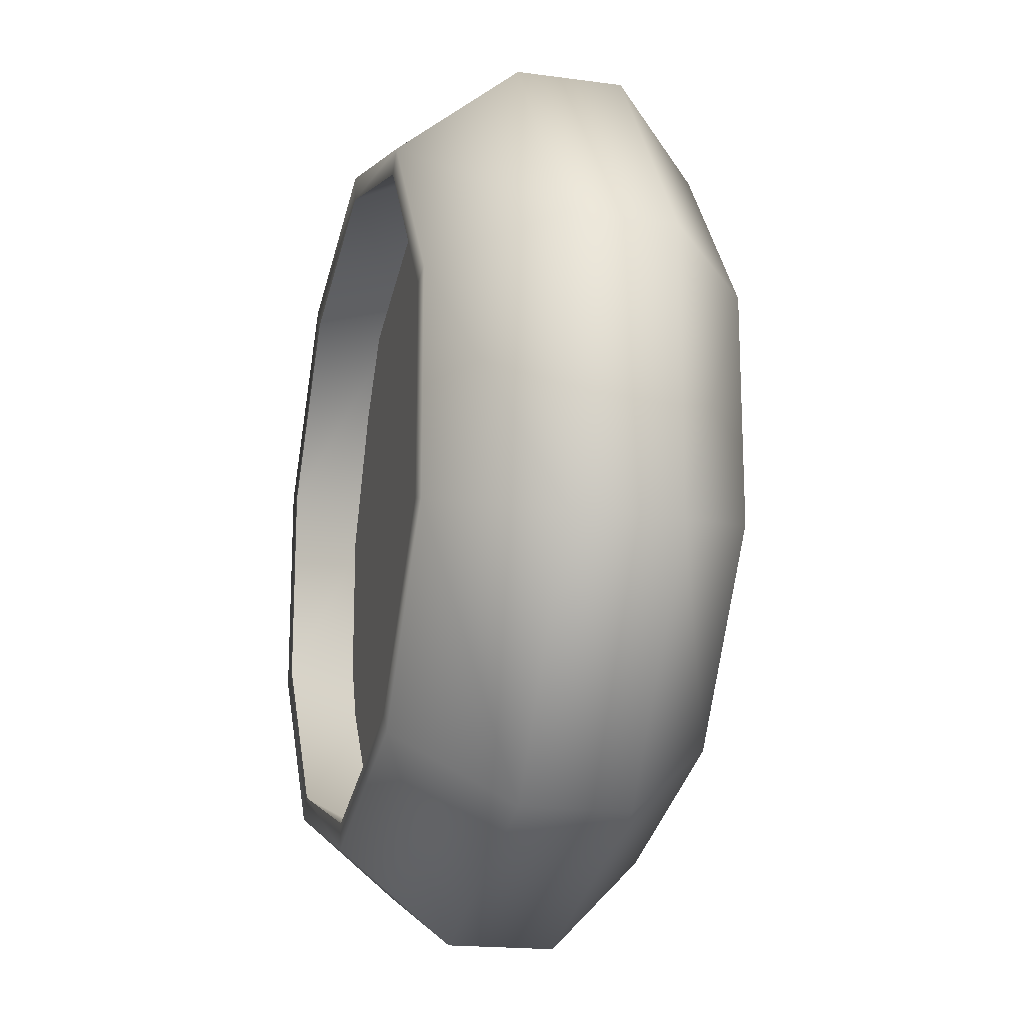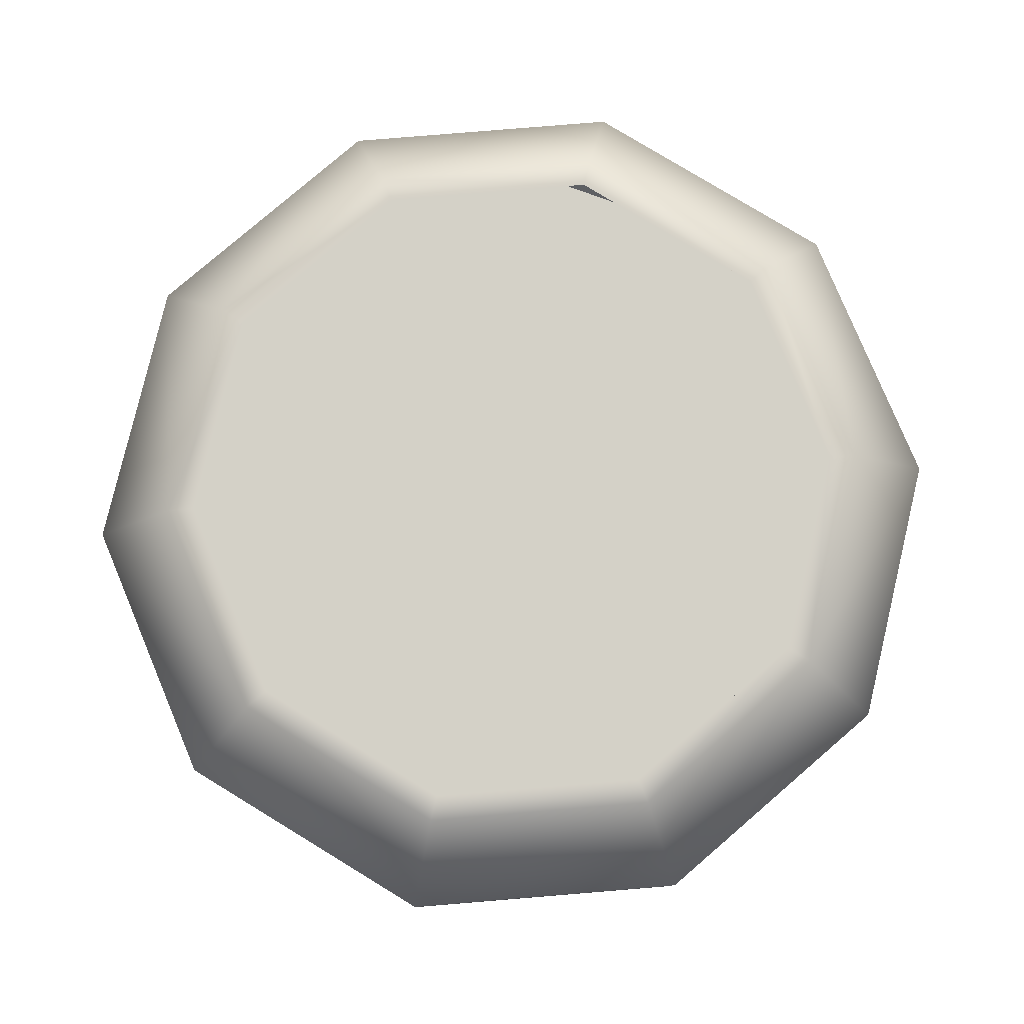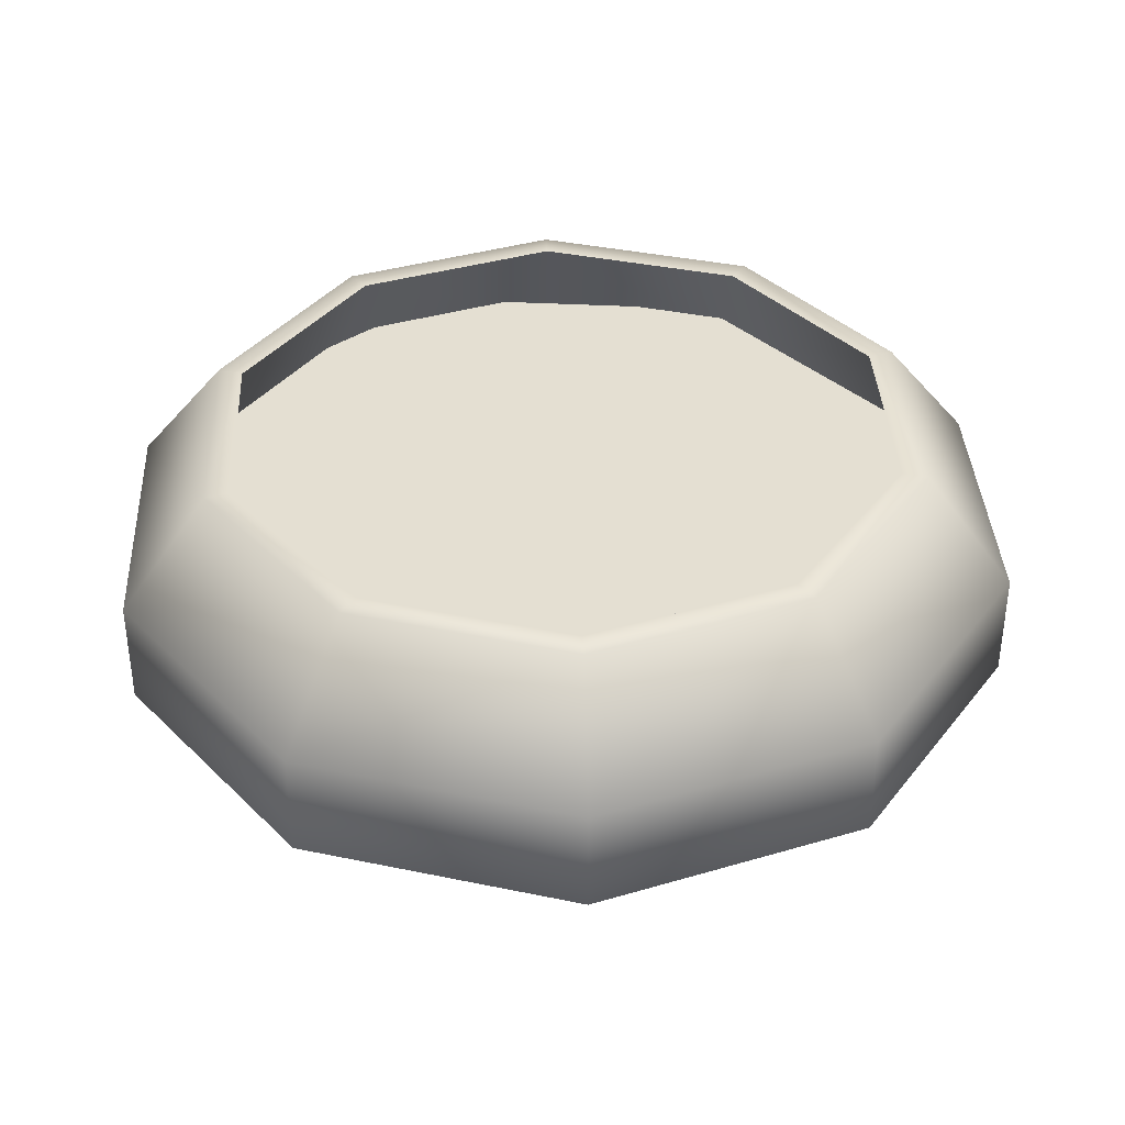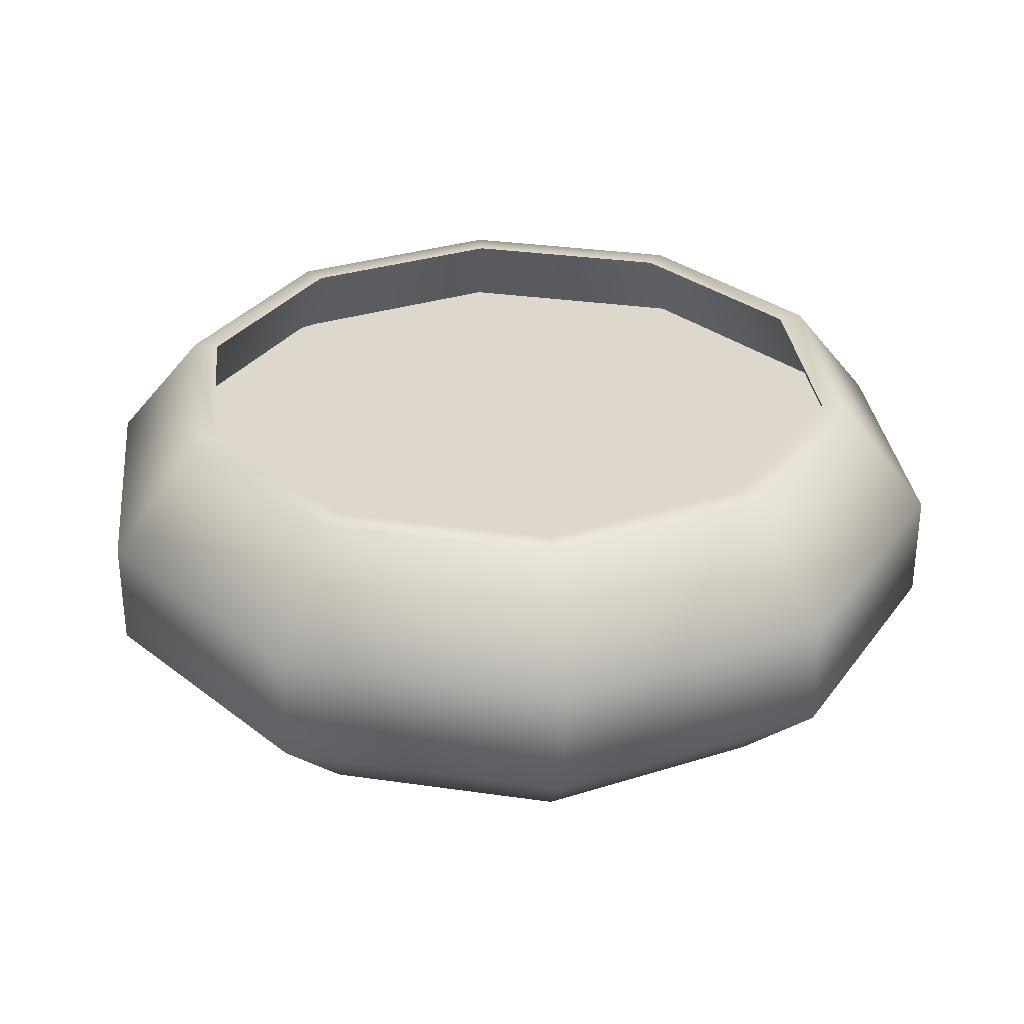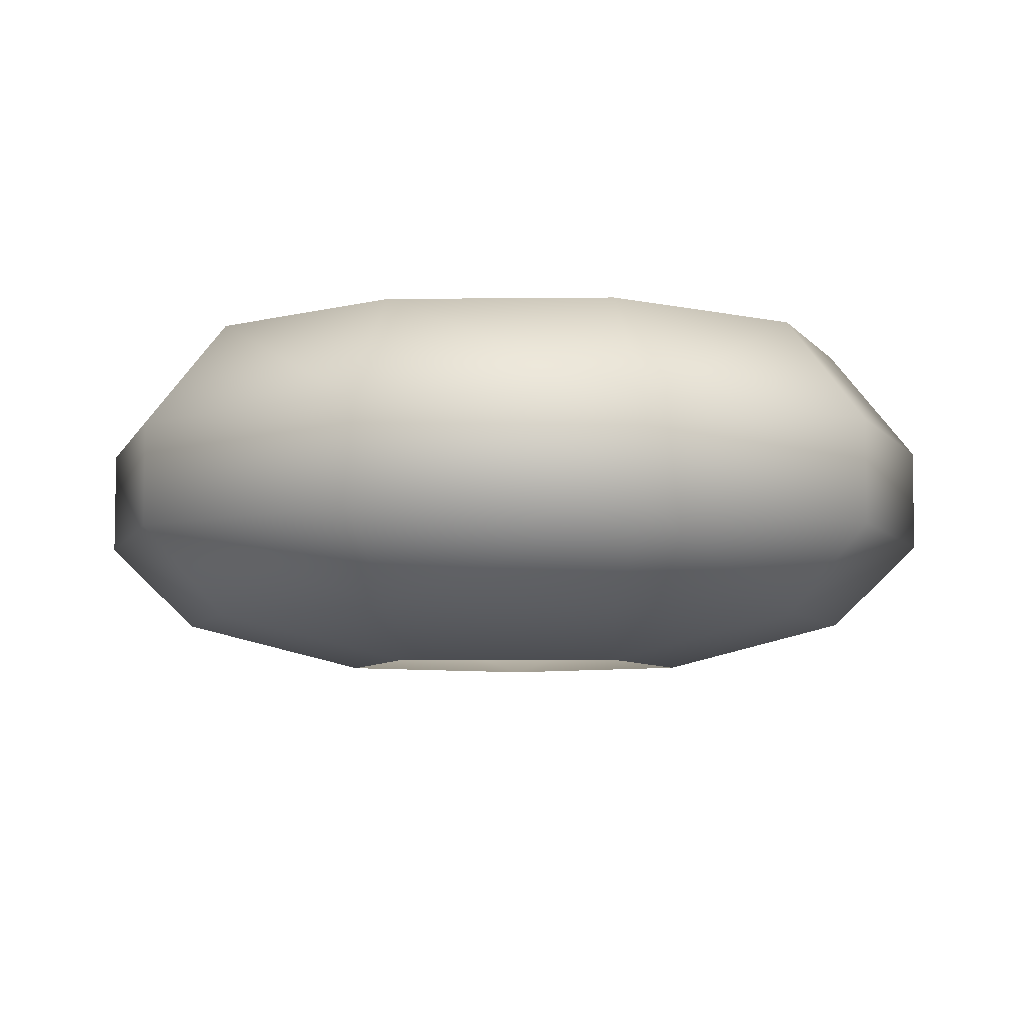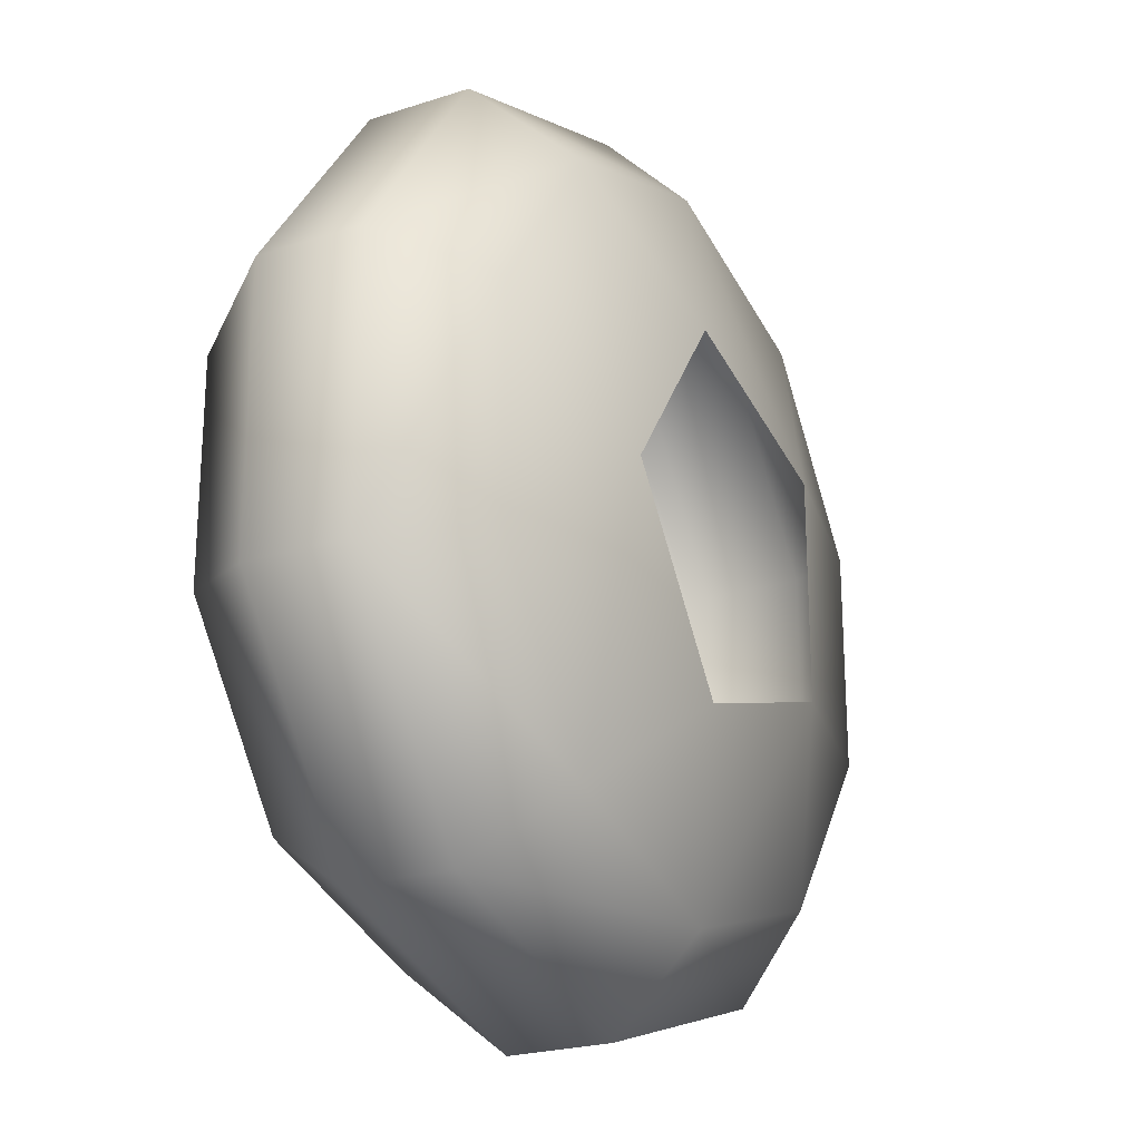
<metadata>
{"format":"obj","ext":"obj","renderer":"f3d","projection":"perspective","resolution":1024,"background":"white","views":[{"elev":-18.3,"azim":-104.8,"up":"+Z"},{"elev":79.8,"azim":-94.7,"up":"+Y"},{"elev":37.1,"azim":-110.9,"up":"+Y"},{"elev":31.1,"azim":29.7,"up":"+Y"},{"elev":-6.3,"azim":19.9,"up":"+Y"},{"elev":-23.0,"azim":-61.1,"up":"+Z"}]}
</metadata>
<code>
o low_poly_interior.2283_Sphere.085
v 11.3 0.7283 -6.884
v 11.43 0.8897 -6.935
v 11.45 0.8388 -6.969
v 11.45 0.7898 -6.969
v 11.43 0.7493 -6.935
v 11.4 0.7283 -6.852
v 11.49 0.8897 -6.851
v 11.53 0.8388 -6.864
v 11.53 0.7898 -6.864
v 11.49 0.7493 -6.851
v 11.49 0.8897 -6.747
v 11.53 0.8388 -6.734
v 11.53 0.7898 -6.734
v 11.49 0.7493 -6.747
v 11.4 0.7283 -6.747
v 11.43 0.8897 -6.663
v 11.45 0.8388 -6.63
v 11.45 0.7898 -6.63
v 11.43 0.7493 -6.663
v 11.33 0.8897 -6.631
v 11.33 0.8388 -6.59
v 11.33 0.7898 -6.59
v 11.33 0.7493 -6.631
v 11.3 0.7283 -6.715
v 11.23 0.8897 -6.663
v 11.21 0.8388 -6.63
v 11.21 0.7898 -6.63
v 11.23 0.7493 -6.663
v 11.17 0.8897 -6.747
v 11.13 0.8388 -6.734
v 11.13 0.7898 -6.734
v 11.17 0.7493 -6.747
v 11.24 0.7283 -6.799
v 11.17 0.8897 -6.851
v 11.13 0.8388 -6.864
v 11.13 0.7898 -6.864
v 11.17 0.7493 -6.851
v 11.23 0.8897 -6.935
v 11.21 0.8388 -6.969
v 11.21 0.7898 -6.969
v 11.23 0.7493 -6.935
v 11.33 0.8897 -6.968
v 11.33 0.8388 -7.009
v 11.33 0.7898 -7.009
v 11.33 0.7493 -6.968
v 11.42 0.8897 -6.926
v 11.48 0.8897 -6.848
v 11.48 0.8897 -6.751
v 11.42 0.8897 -6.673
v 11.33 0.8897 -6.643
v 11.24 0.8897 -6.673
v 11.18 0.8897 -6.751
v 11.18 0.8897 -6.848
v 11.24 0.8897 -6.926
v 11.33 0.8897 -6.956
v 11.44 0.8388 -6.946
v 11.5 0.8388 -6.856
v 11.5 0.8388 -6.743
v 11.44 0.8388 -6.652
v 11.33 0.8388 -6.618
v 11.22 0.8388 -6.652
v 11.16 0.8388 -6.743
v 11.16 0.8388 -6.856
v 11.22 0.8388 -6.946
v 11.33 0.8388 -6.981
v 11.46 0.8539 -6.93
v 11.51 0.8539 -6.8
v 11.45 0.8539 -6.674
v 11.32 0.8539 -6.626
v 11.2 0.8539 -6.684
v 11.15 0.8539 -6.814
v 11.21 0.8539 -6.94
v 11.34 0.8539 -6.988
f 43 4 44
f 45 4 5
f 42 3 43
f 45 6 1
f 6 5 10
f 3 9 4
f 4 10 5
f 2 8 3
f 8 13 9
f 9 14 10
f 8 11 12
f 6 14 15
f 14 18 19
f 11 17 12
f 15 14 19
f 12 18 13
f 18 23 19
f 17 20 21
f 15 23 24
f 17 22 18
f 21 25 26
f 24 23 28
f 21 27 22
f 23 27 28
f 28 33 24
f 26 31 27
f 28 31 32
f 25 30 26
f 33 32 37
f 30 36 31
f 32 36 37
f 29 35 30
f 36 41 37
f 34 39 35
f 33 41 1
f 35 40 36
f 40 45 41
f 38 43 39
f 1 41 45
f 39 44 40
f 29 53 34
f 34 54 38
f 2 47 7
f 11 49 16
f 7 48 11
f 42 54 55
f 25 50 51
f 42 46 2
f 29 51 52
f 16 50 20
f 46 57 47
f 54 63 64
f 50 61 51
f 47 58 48
f 54 65 55
f 51 62 52
f 48 59 49
f 55 56 46
f 52 63 53
f 50 59 60
f 69 68 72
f 43 3 4
f 45 44 4
f 42 2 3
f 45 5 6
f 3 8 9
f 4 9 10
f 2 7 8
f 8 12 13
f 9 13 14
f 8 7 11
f 6 10 14
f 14 13 18
f 11 16 17
f 12 17 18
f 18 22 23
f 17 16 20
f 15 19 23
f 17 21 22
f 21 20 25
f 21 26 27
f 23 22 27
f 28 32 33
f 26 30 31
f 28 27 31
f 25 29 30
f 30 35 36
f 32 31 36
f 29 34 35
f 36 40 41
f 34 38 39
f 33 37 41
f 35 39 40
f 40 44 45
f 38 42 43
f 39 43 44
f 29 52 53
f 34 53 54
f 2 46 47
f 11 48 49
f 7 47 48
f 42 38 54
f 25 20 50
f 42 55 46
f 29 25 51
f 16 49 50
f 46 56 57
f 54 53 63
f 50 60 61
f 47 57 58
f 54 64 65
f 51 61 62
f 48 58 59
f 55 65 56
f 52 62 63
f 50 49 59
f 68 67 72
f 67 66 72
f 66 73 72
f 72 71 70
f 70 69 72

</code>
